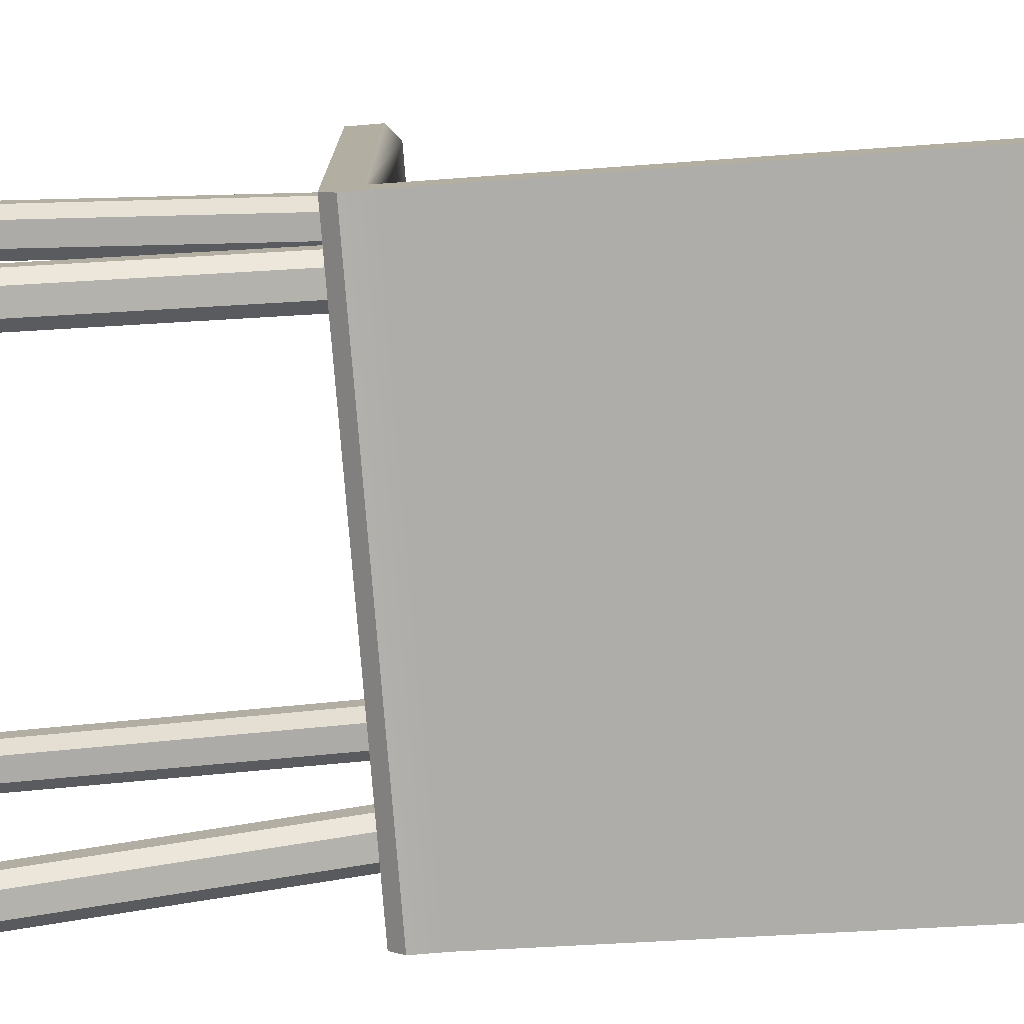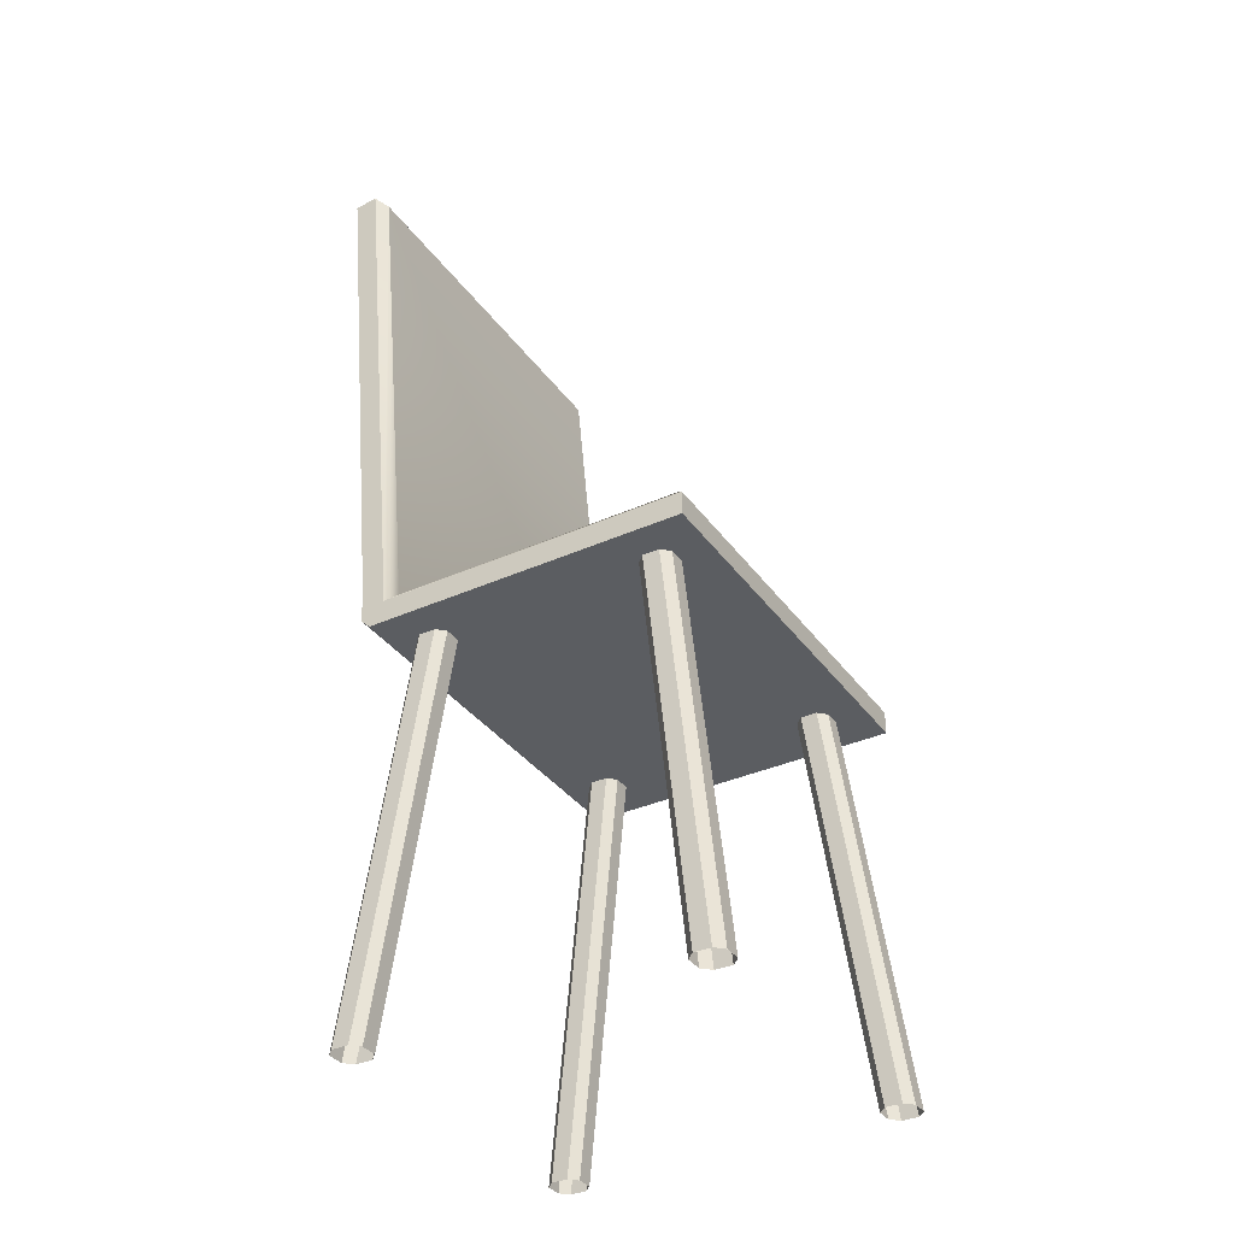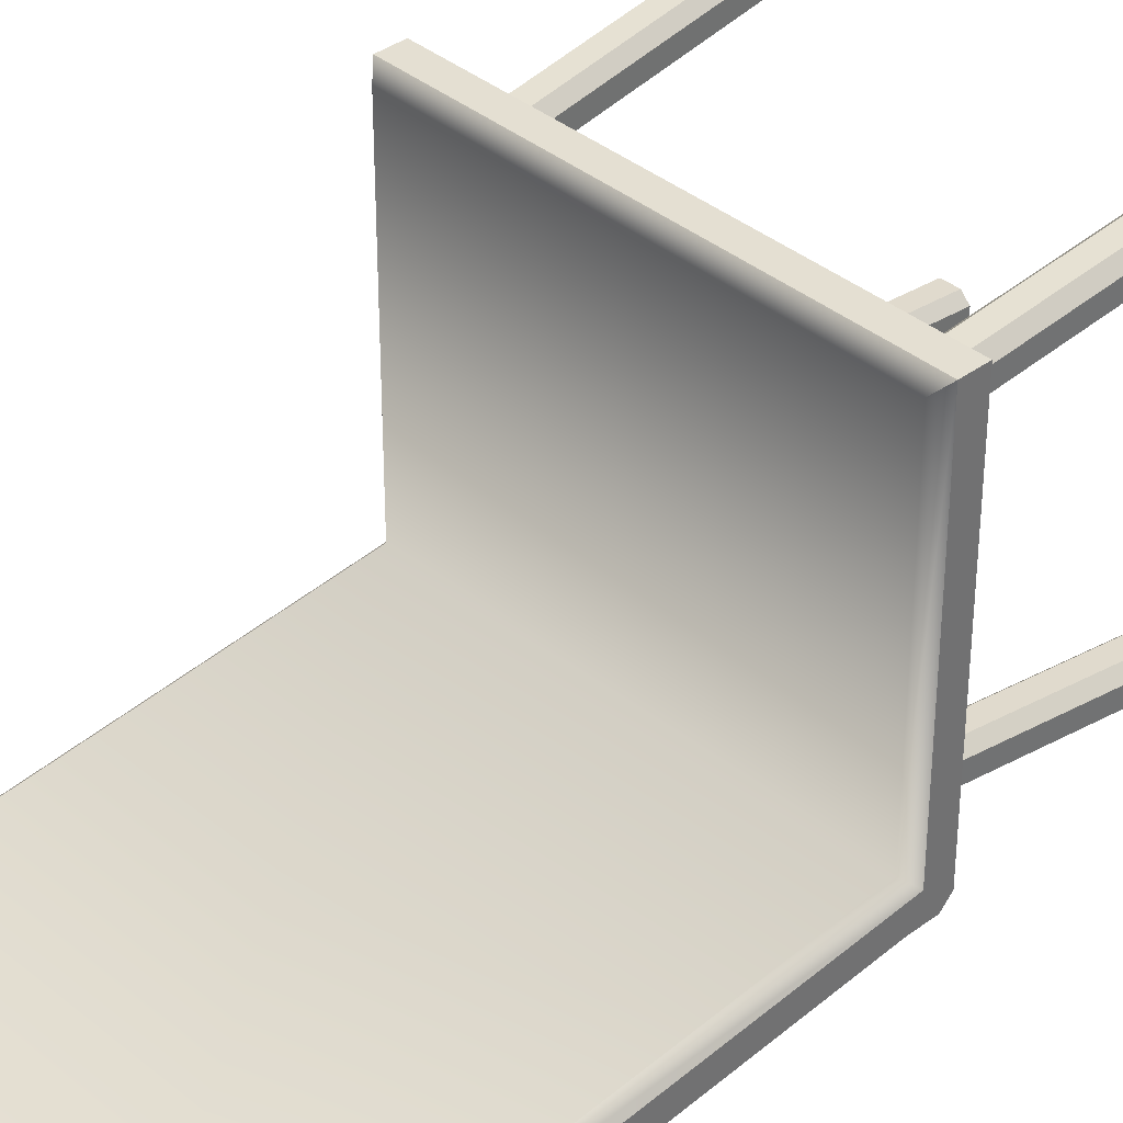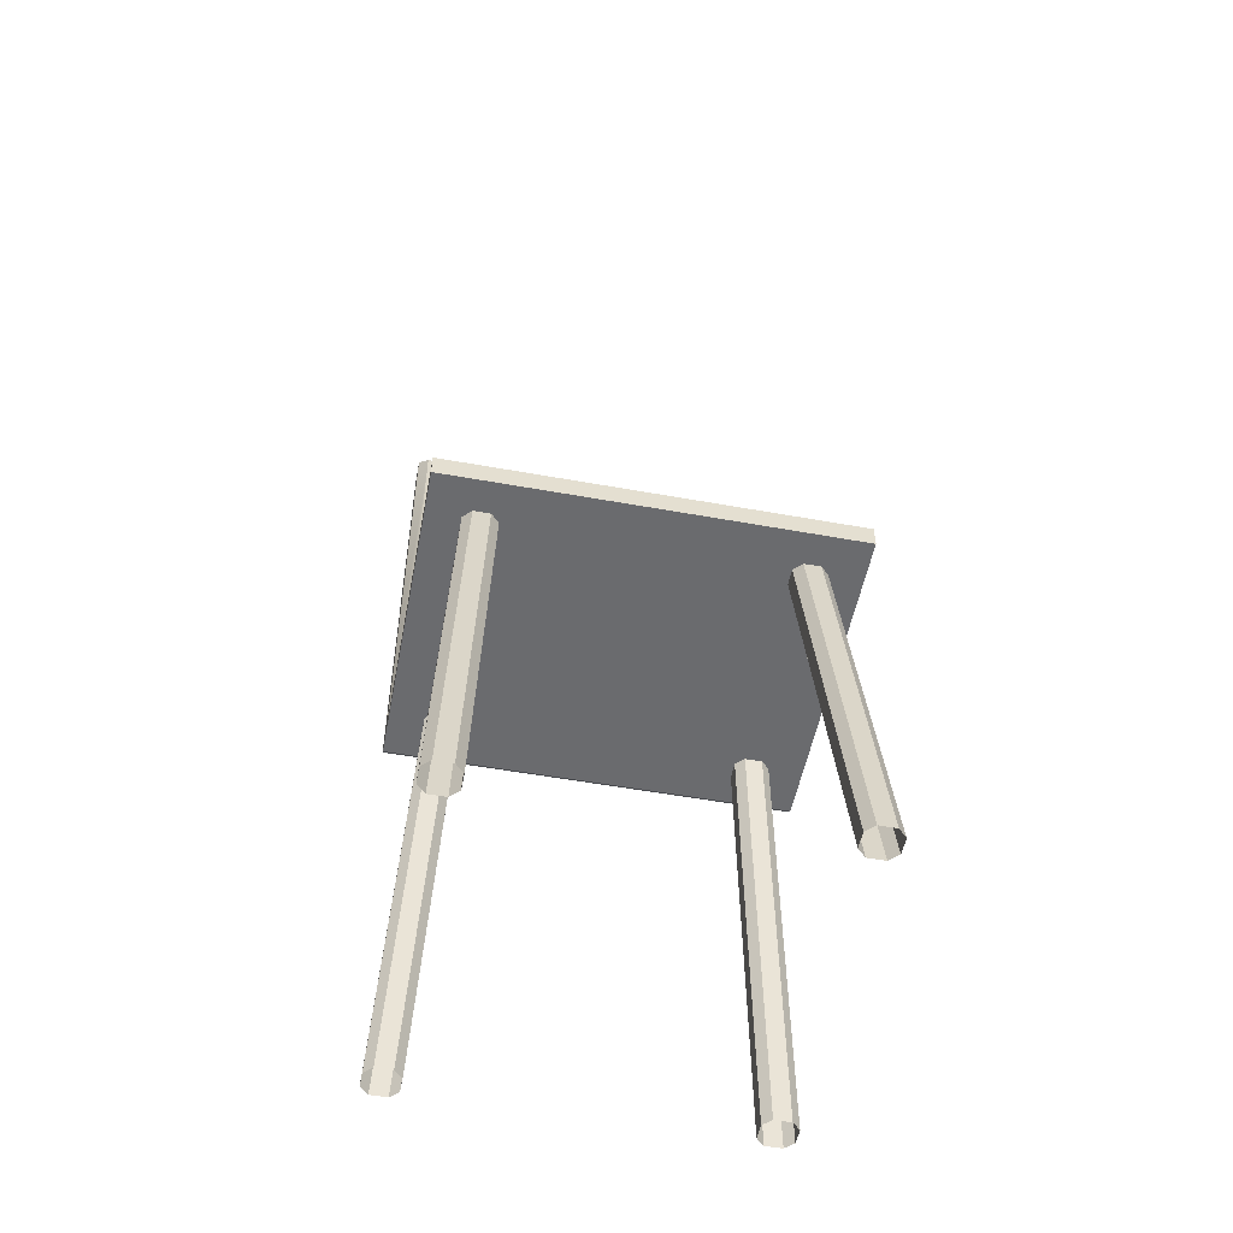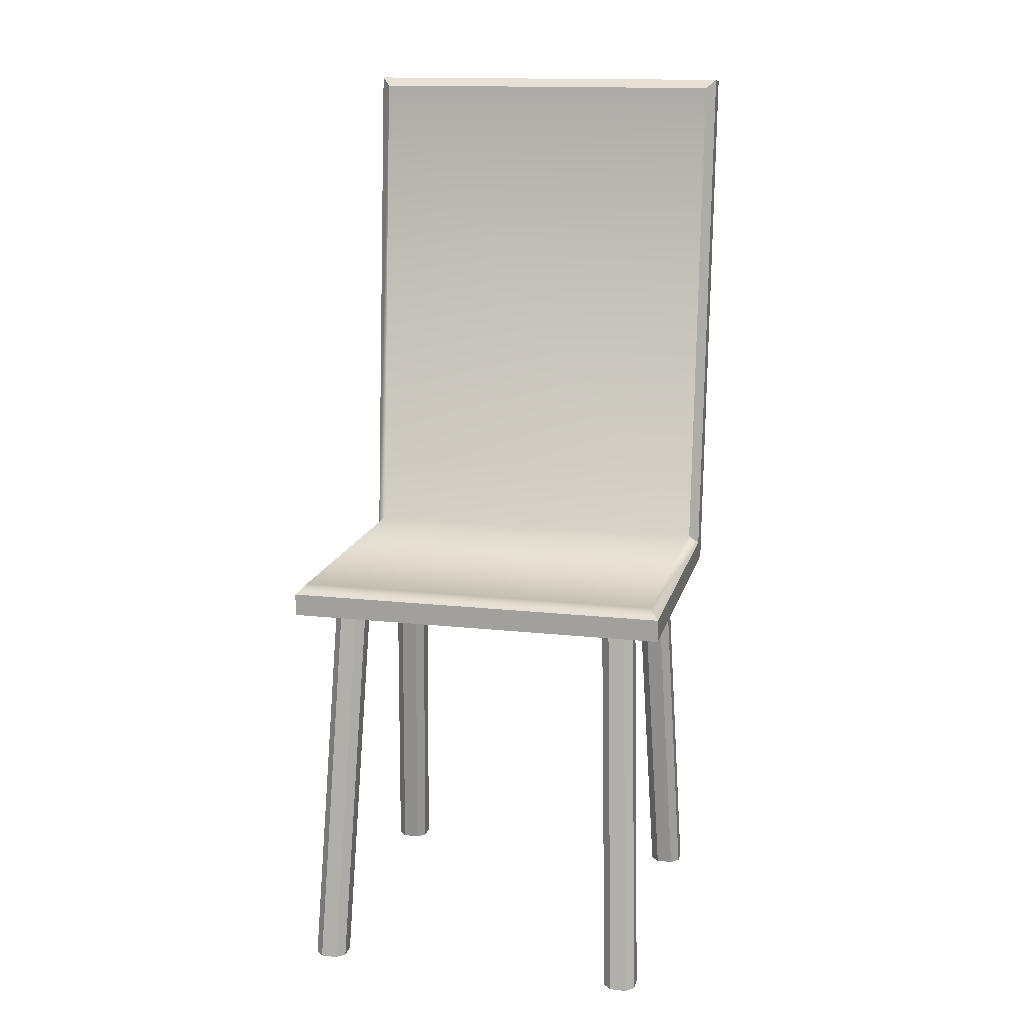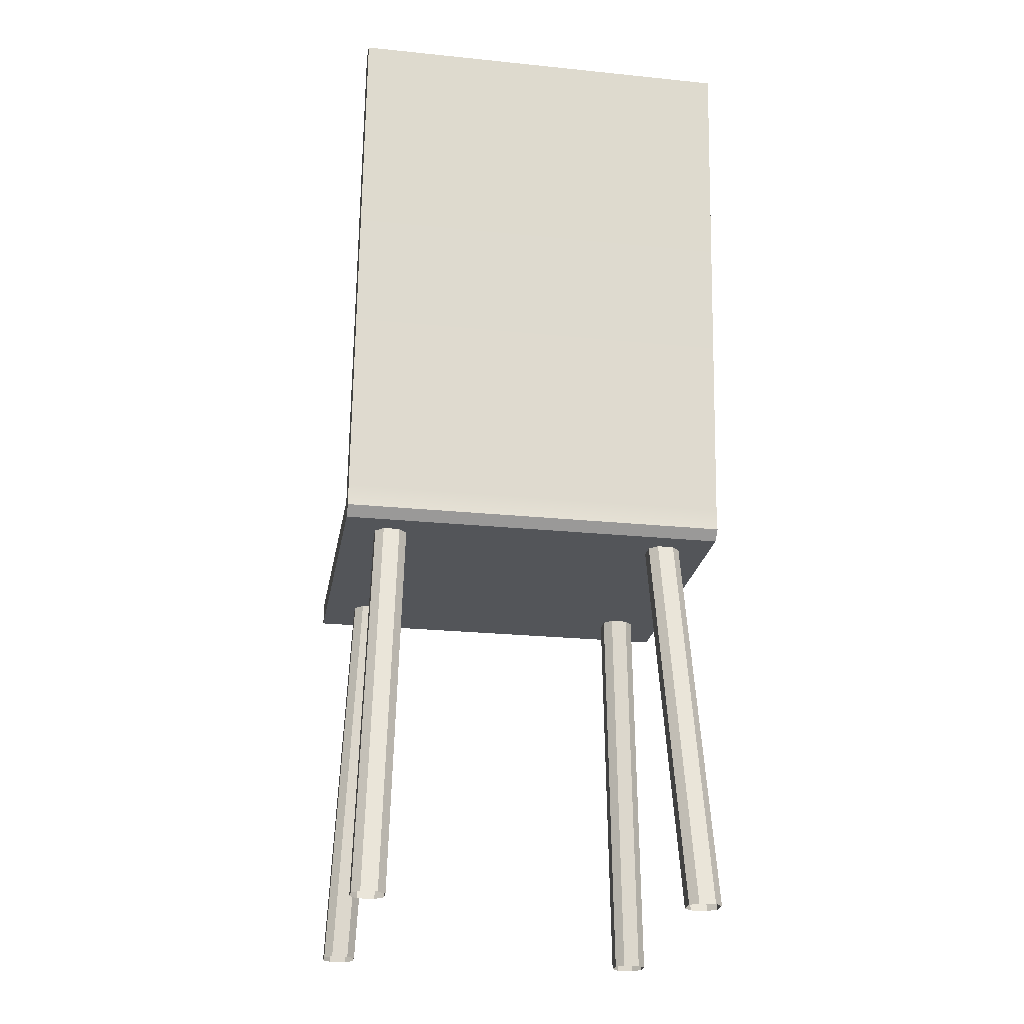
<metadata>
{"format":"obj","ext":"obj","renderer":"f3d","projection":"perspective","resolution":1024,"background":"white","views":[{"elev":-78.6,"azim":94.7,"up":"+Z"},{"elev":-35.4,"azim":-59.2,"up":"+Y"},{"elev":37.2,"azim":-133.6,"up":"+Z"},{"elev":-53.3,"azim":-11.0,"up":"+Y"},{"elev":14.8,"azim":13.3,"up":"+Y"},{"elev":-24.0,"azim":170.4,"up":"+Y"}]}
</metadata>
<code>
g default
v -1.5 3 1.373
v 1.5 3 1.373
v -1.5 3.25 -1.126
v 1.5 3.25 -1.126
v -1.5 3 -1.052
v 1.5 3 -1.052
v 1.5 7.209 -1.498
v -1.5 7.209 -1.498
v -1.5 3 0.8728
v 1.5 3 0.8728
v -1.5 3 -0.6272
v 1.5 3 -0.6272
v 1.425 3.25 1.298
v 1.425 3.25 -0.8772
v -1.425 3.25 1.298
v -1.425 3.25 -0.8772
v -1 3 1.373
v 1 3 1.373
v -1.5 3.175 1.373
v -1.5 3.075 -1.127
v 1.5 3.175 1.373
v 1.5 3.175 -0.9453
v 1.425 7.158 -1.242
v 1.5 7.226 -1.323
v -1.5 3.175 -0.9453
v -1.5 7.226 -1.323
v -1.425 7.158 -1.242
v 1.5 3.075 -1.127
v -1 3 -1.052
v 1 3 -1.052
v -1.188 3 -0.8772
v -1.25 3 -0.815
v -1.375 0 -1.19
v -1.313 0 -1.252
v -1.188 3 -0.6272
v -1.25 3 -0.6897
v -1.313 0 -1.002
v -1.375 0 -1.065
v -1 3 -0.8147
v -1.062 3 -0.8772
v -1.187 0 -1.252
v -1.125 0 -1.19
v -1 3 -0.6893
v -1 3 -0.5743
v -1.062 3 -0.6272
v -1.125 0 -1.064
v -1.187 0 -1.002
v -1.25 3 0.9353
v -1.188 3 0.8728
v -1.375 0 1.31
v -1.313 0 1.248
v -1.188 3 1.123
v -1.25 3 1.061
v -1.313 0 1.498
v -1.375 0 1.436
v -1.062 3 0.8728
v -1 3 0.82
v -1 3 0.935
v -1.187 0 1.248
v -1.125 0 1.31
v -1 3 1.06
v -1.062 3 1.123
v -1.125 0 1.435
v -1.187 0 1.498
v 1.062 3 -0.8772
v 1 3 -0.8147
v 1.125 0 -1.19
v 1.187 0 -1.252
v 1.062 3 -0.6272
v 1 3 -0.5743
v 1 3 -0.6893
v 1.187 0 -1.002
v 1.125 0 -1.064
v 1.25 3 -0.815
v 1.188 3 -0.8772
v 1.313 0 -1.252
v 1.375 0 -1.19
v 1.25 3 -0.6897
v 1.188 3 -0.6272
v 1.375 0 -1.065
v 1.313 0 -1.002
v 1 3 0.935
v 1 3 0.82
v 1.062 3 0.8728
v 1.125 0 1.31
v 1.187 0 1.248
v 1.062 3 1.123
v 1 3 1.06
v 1.187 0 1.498
v 1.125 0 1.435
v 1.188 3 0.8728
v 1.25 3 0.9353
v 1.313 0 1.248
v 1.375 0 1.31
v 1.25 3 1.061
v 1.188 3 1.123
v 1.375 0 1.436
v 1.313 0 1.498
g Chair
f 9 48 53 1
f 5 32 36 11
f 1 52 62 17
f 16 15 13 14
f 4 3 8 7
f 18 87 96 2
f 38 36 32 33
f 34 31 40 41
f 42 39 43 46
f 47 45 35 37
f 55 53 48 50
f 51 49 56 59
f 60 58 61 63
f 64 62 52 54
f 73 71 66 67
f 68 65 75 76
f 77 74 78 80
f 81 79 69 72
f 90 88 82 85
f 86 84 91 93
f 94 92 95 97
f 98 96 87 89
f 5 20 29
f 14 22 24 23
f 25 16 27 26
f 13 21 22 14
f 19 15 16 25
f 23 24 26 27
f 28 6 30
f 15 19 21 13
f 29 20 28 30
f 22 28 4
f 22 4 7 24
f 3 25 26 8
f 9 1 19
f 21 2 10
f 11 9 19 25
f 21 10 12 22
f 5 11 25
f 22 12 6
f 19 1 17
f 27 16 14 23
f 8 26 24 7
f 20 3 4 28
f 19 17 18 21
f 21 18 2
f 22 6 28
f 20 25 3
f 20 5 25
f 31 5 29 40
f 44 43 71 70
f 56 45 44 57
f 57 44 70 83
f 88 61 58 82
f 65 30 6 75
f 12 78 74 6
f 84 83 70 69
f 2 95 92 10
f 32 31 34 33
f 35 36 38 37
f 40 39 42 41
f 43 45 47 46
f 48 49 51 50
f 52 53 55 54
f 56 58 60 59
f 61 62 64 63
f 66 65 68 67
f 69 71 73 72
f 75 74 77 76
f 78 79 81 80
f 82 84 86 85
f 87 88 90 89
f 91 92 94 93
f 95 96 98 97
f 5 31 32
f 35 11 36
f 29 39 40
f 43 44 45
f 48 9 49
f 52 1 53
f 56 57 58
f 61 17 62
f 30 65 66
f 69 70 71
f 6 74 75
f 78 12 79
f 82 83 84
f 87 18 88
f 91 10 92
f 95 2 96
f 66 39 29 30
f 71 43 39 66
f 84 69 79 91
f 91 79 12 10
f 82 58 57 83
f 17 61 88 18
f 49 35 45 56
f 49 9 11 35

</code>
